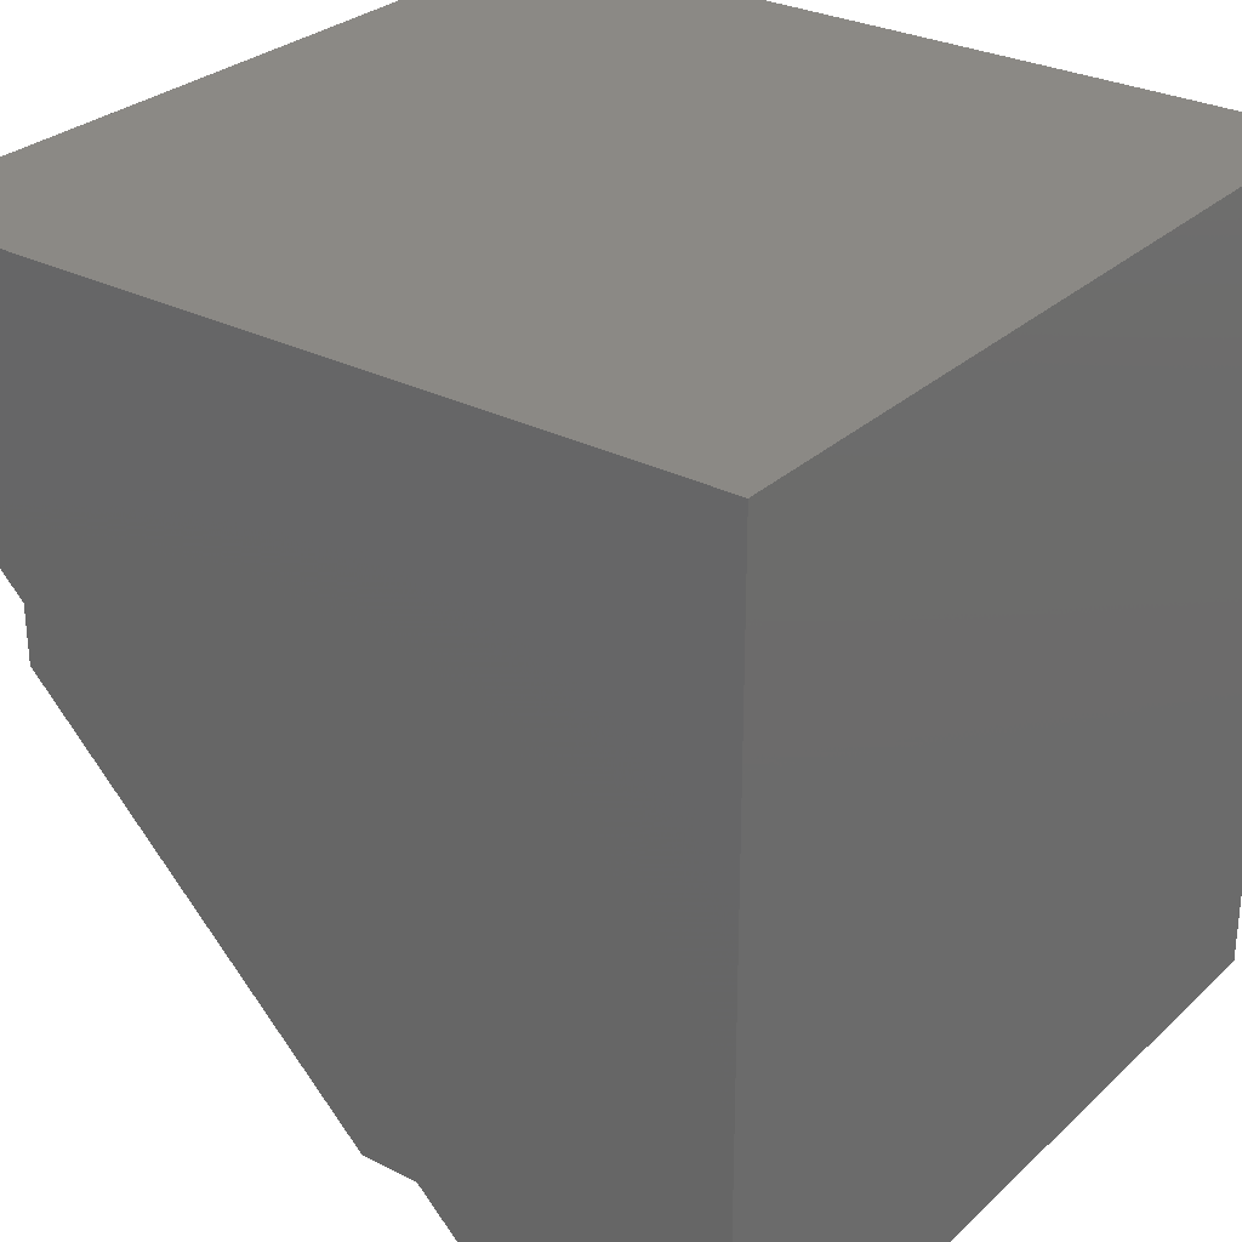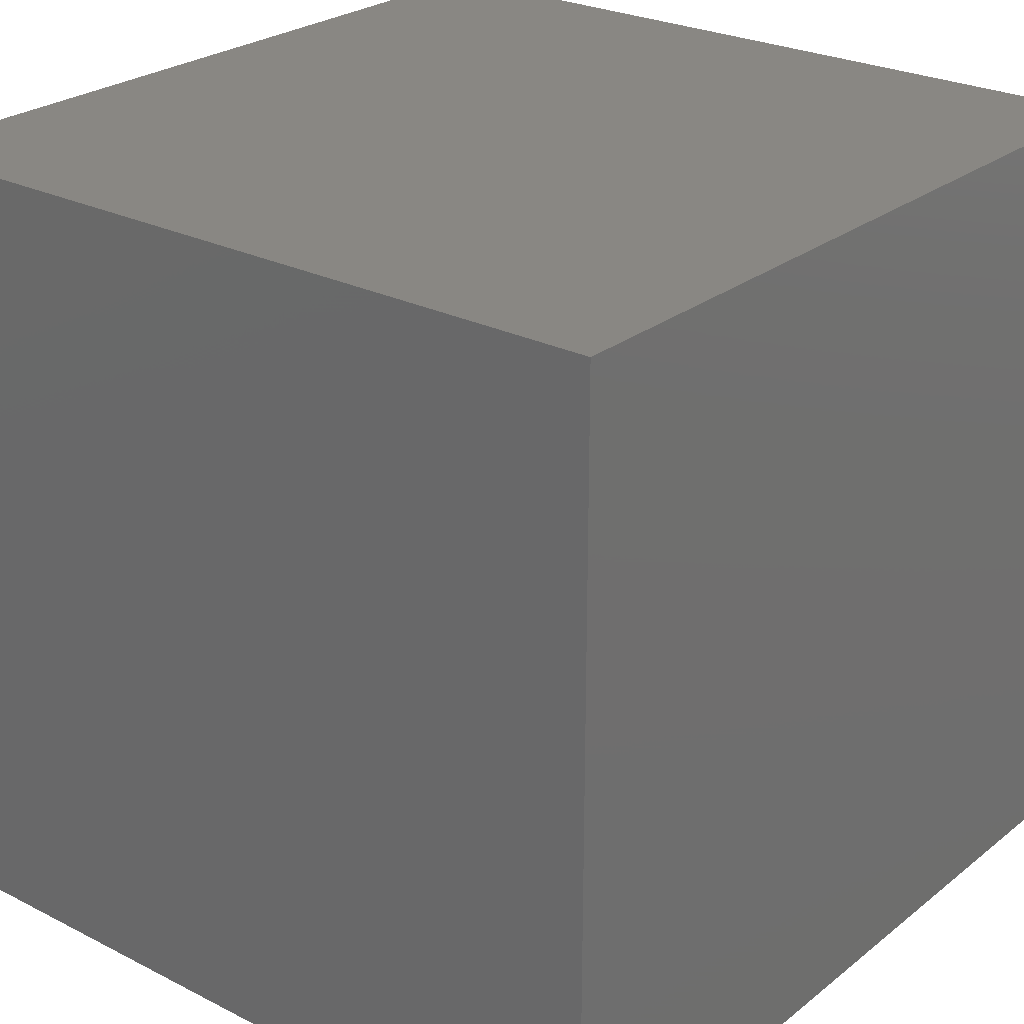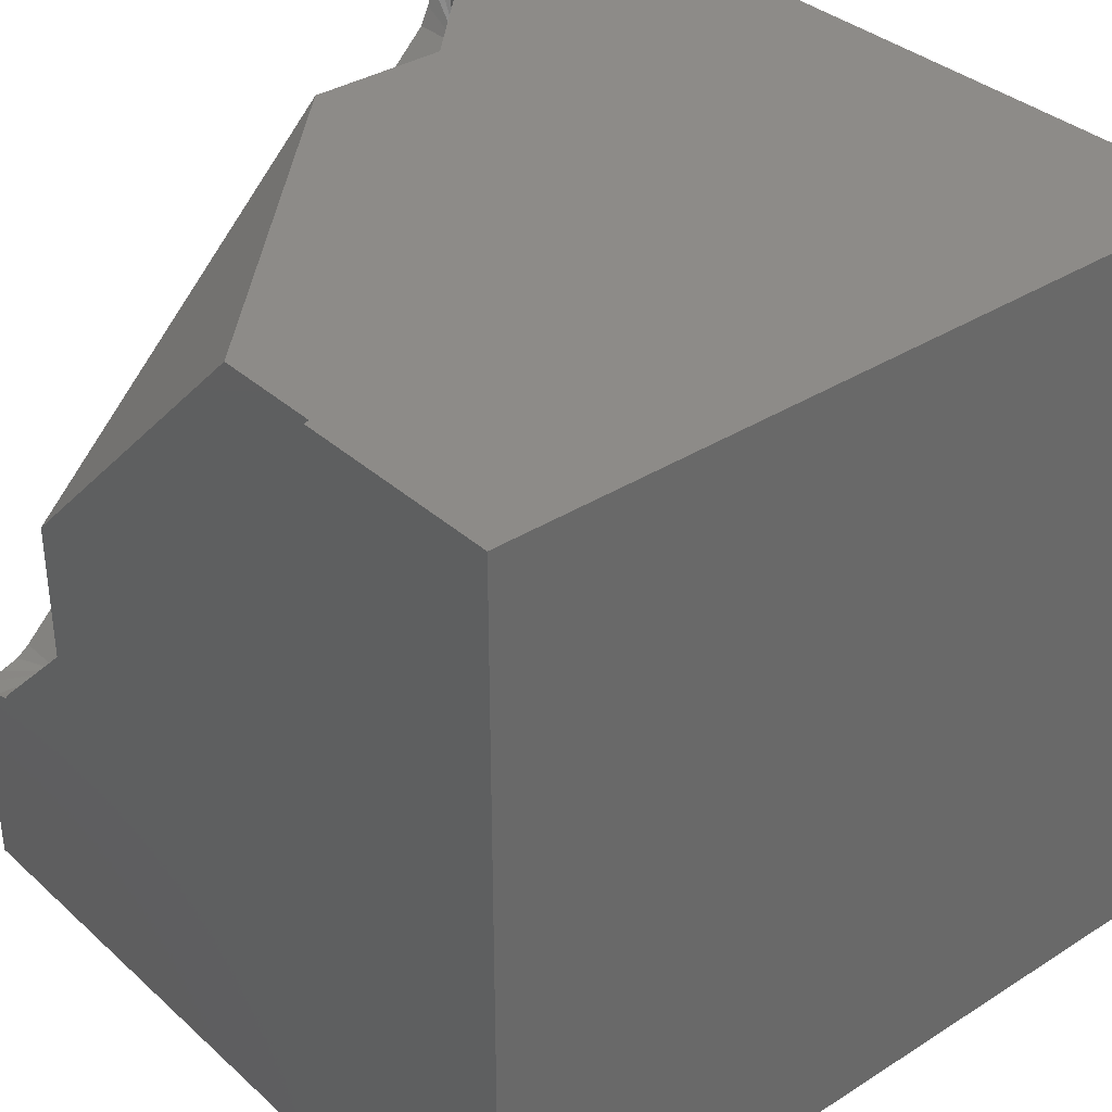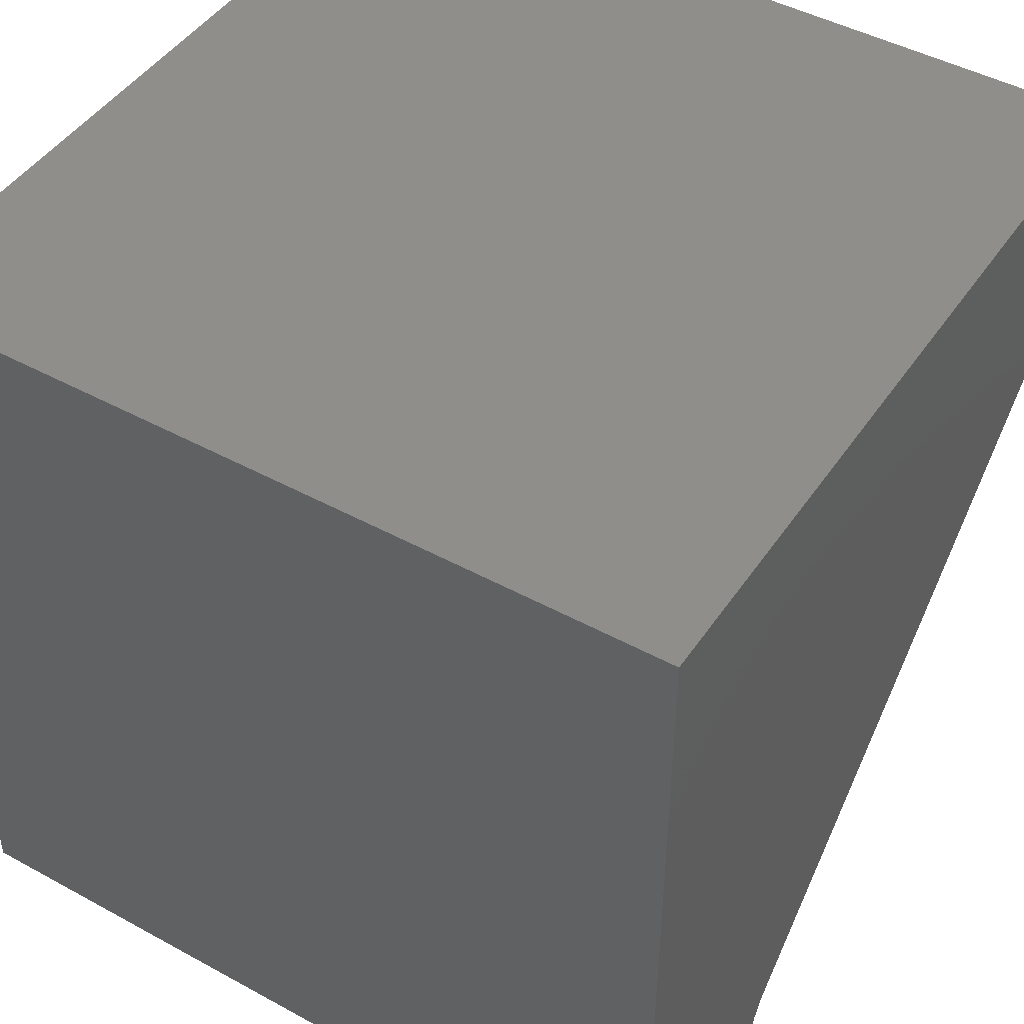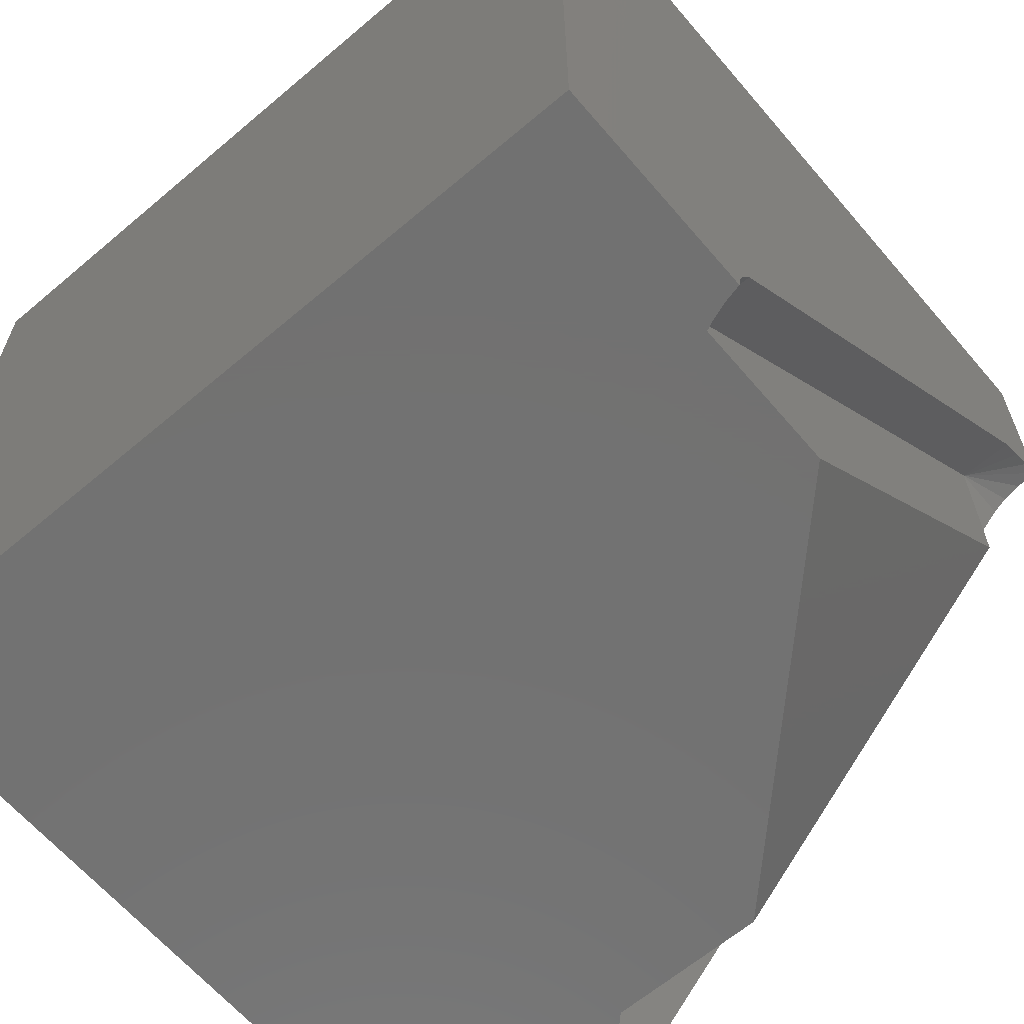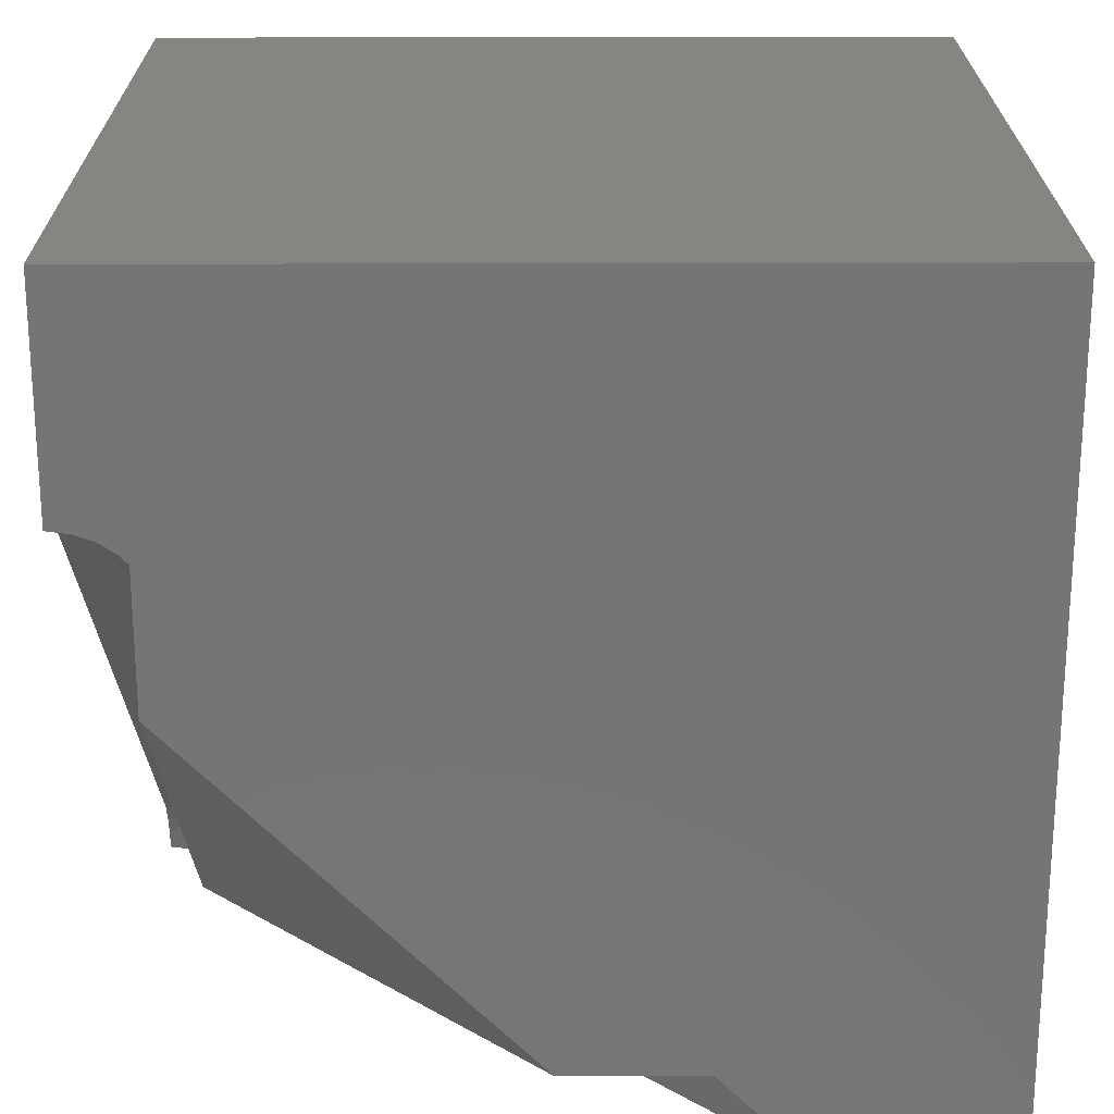
<metadata>
{"format":"stl","ext":"stl","renderer":"f3d","projection":"perspective","resolution":1024,"background":"white","views":[{"elev":29.2,"azim":127.0,"up":"+Y"},{"elev":25.7,"azim":-141.0,"up":"+Y"},{"elev":35.1,"azim":139.8,"up":"+Z"},{"elev":45.9,"azim":-57.9,"up":"+Y"},{"elev":-63.8,"azim":-49.5,"up":"+Y"},{"elev":22.2,"azim":89.7,"up":"+Y"}]}
</metadata>
<code>
# stl→obj: 34 verts, 64 faces
v 0 0 0
v 20 -20 -3.428e-17
v -1.848e-17 -20 6.582e-17
v 20 -1.001e-16 -1.001e-16
v 18.59 -18.59 10.1
v 5.857 -18.58 18.59
v 18.58 -18.59 5.857
v 10.1 -18.59 18.59
v 0 0 20
v -1.848e-17 -20 20
v 20 -1.001e-16 20
v 18.59 -5.857 18.59
v 18.59 -10.1 18.59
v 5.357 -20 20
v 5.432 -19.53 20
v 5.598 -19.06 20
v 5.857 -18.58 20
v 18.59 -5.857 20
v 19.11 -5.629 20
v 19.58 -5.463 20
v 20 -5.357 20
v 20 -20 5.357
v 20 -19.24 5.466
v 20 -18.76 5.633
v 20 -18.59 5.857
v 20 -5.857 18.59
v 20 -5.599 18.97
v 20 -5.432 19.45
v 19.39 -20 5.442
v 18.92 -20 5.609
v 18.58 -20 5.857
v 5.857 -20 18.59
v 5.633 -20 19.06
v 5.467 -20 19.53
f 1 2 3
f 2 1 4
f 5 6 7
f 6 5 8
f 9 3 10
f 3 9 1
f 1 11 4
f 11 1 9
f 8 12 6
f 12 8 13
f 12 5 7
f 5 12 13
f 14 9 10
f 9 14 15
f 9 15 16
f 9 16 17
f 9 17 11
f 11 17 18
f 11 18 19
f 11 19 20
f 11 20 21
f 12 17 6
f 17 12 18
f 4 22 2
f 22 4 23
f 23 4 24
f 24 4 25
f 25 4 26
f 26 4 27
f 27 4 28
f 28 4 21
f 21 4 11
f 26 7 25
f 7 26 12
f 22 3 2
f 3 22 29
f 3 29 30
f 3 30 31
f 3 31 10
f 10 31 32
f 10 32 33
f 10 33 34
f 10 34 14
f 7 32 31
f 32 7 6
f 13 8 5
f 17 16 6
f 6 16 15
f 6 33 32
f 6 14 34
f 14 6 15
f 6 34 33
f 18 12 19
f 20 19 12
f 27 12 26
f 28 12 27
f 21 12 28
f 20 12 21
f 7 24 25
f 24 7 23
f 30 7 31
f 29 7 30
f 22 7 29
f 23 7 22

</code>
